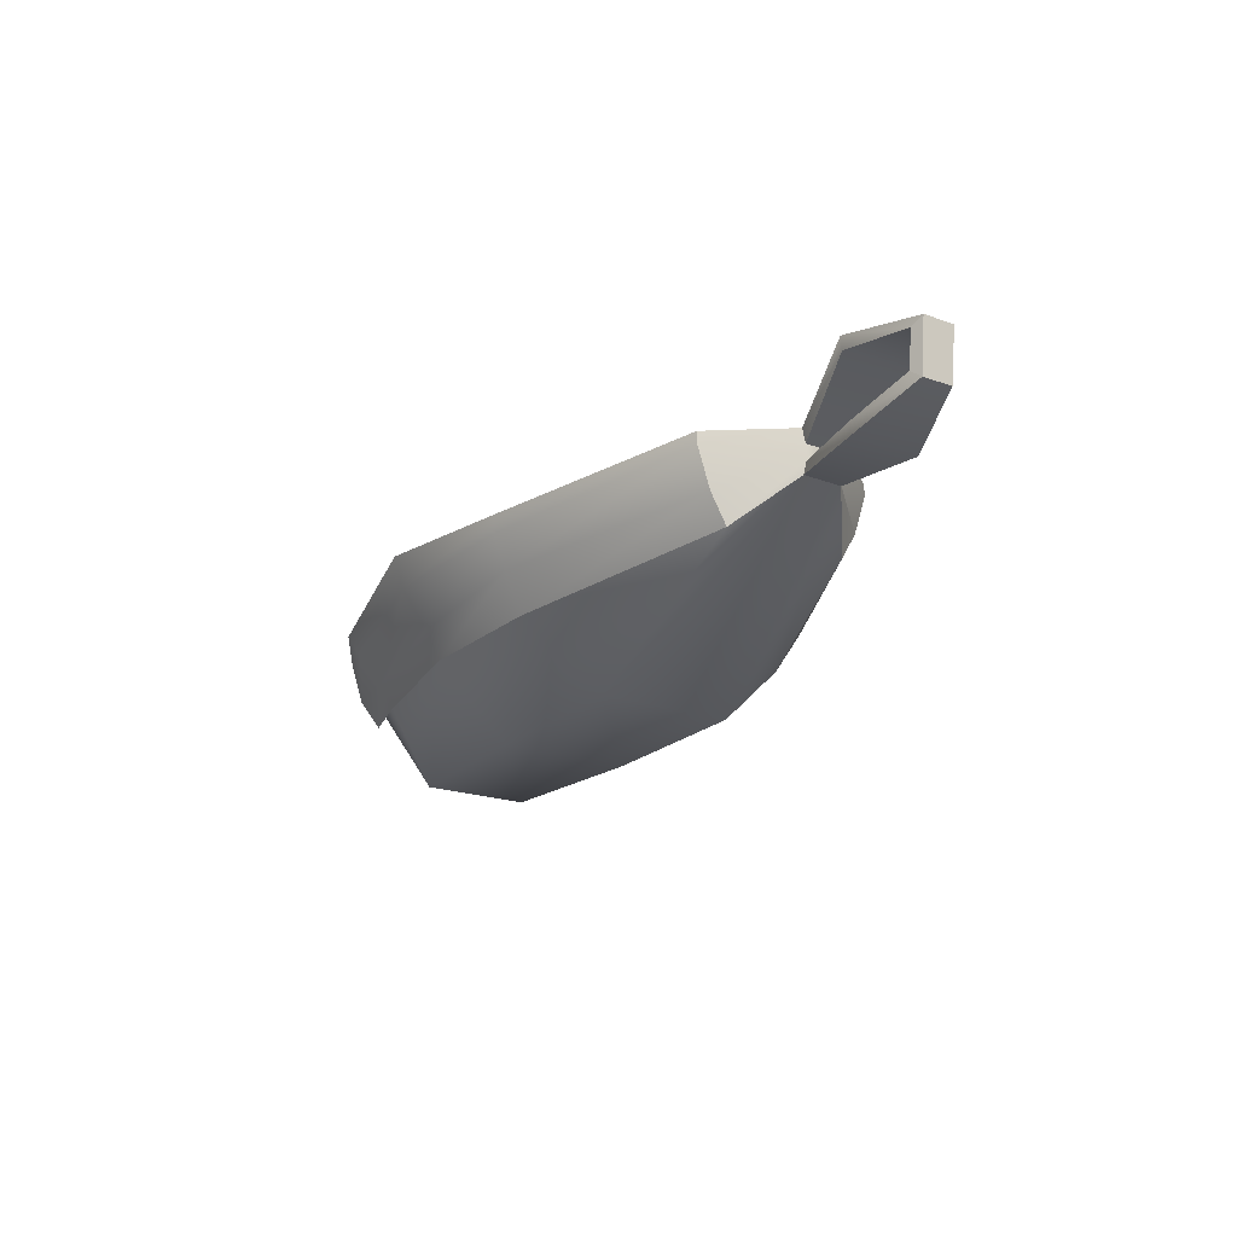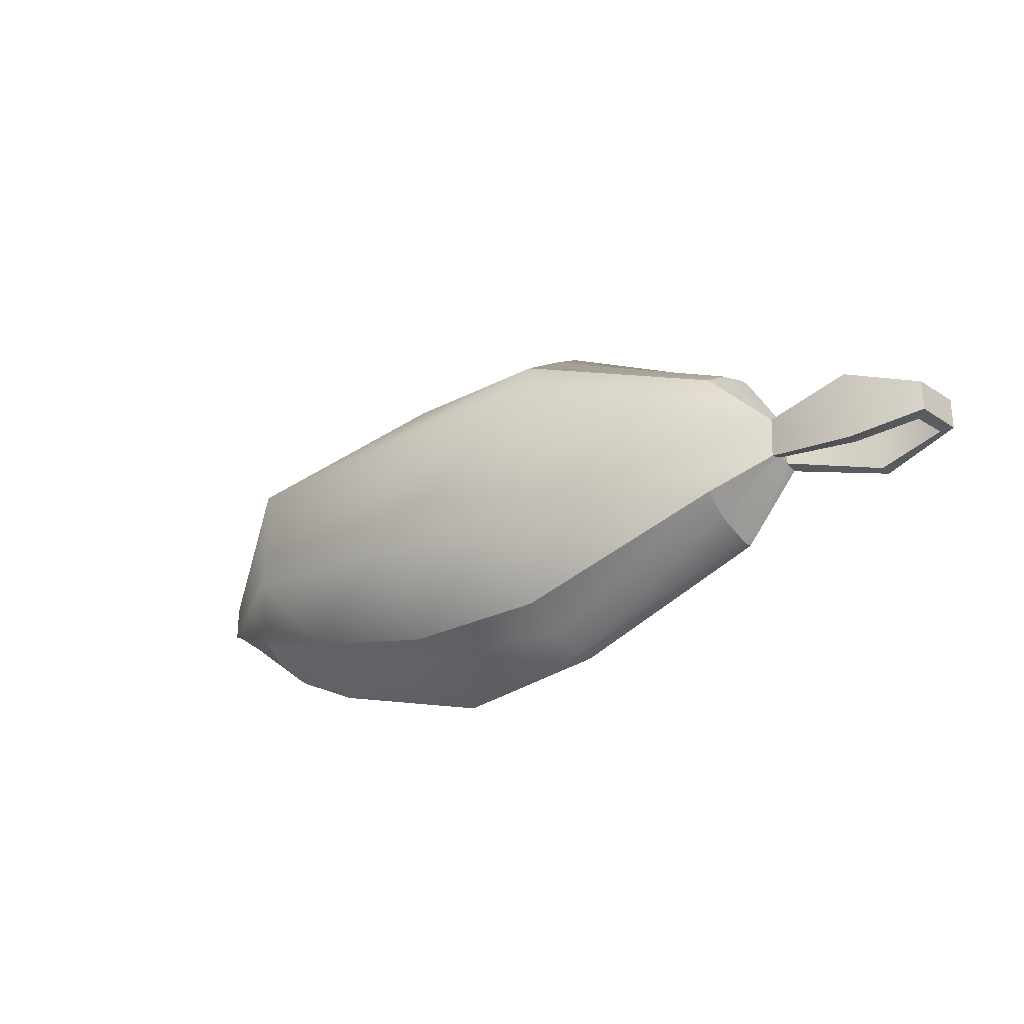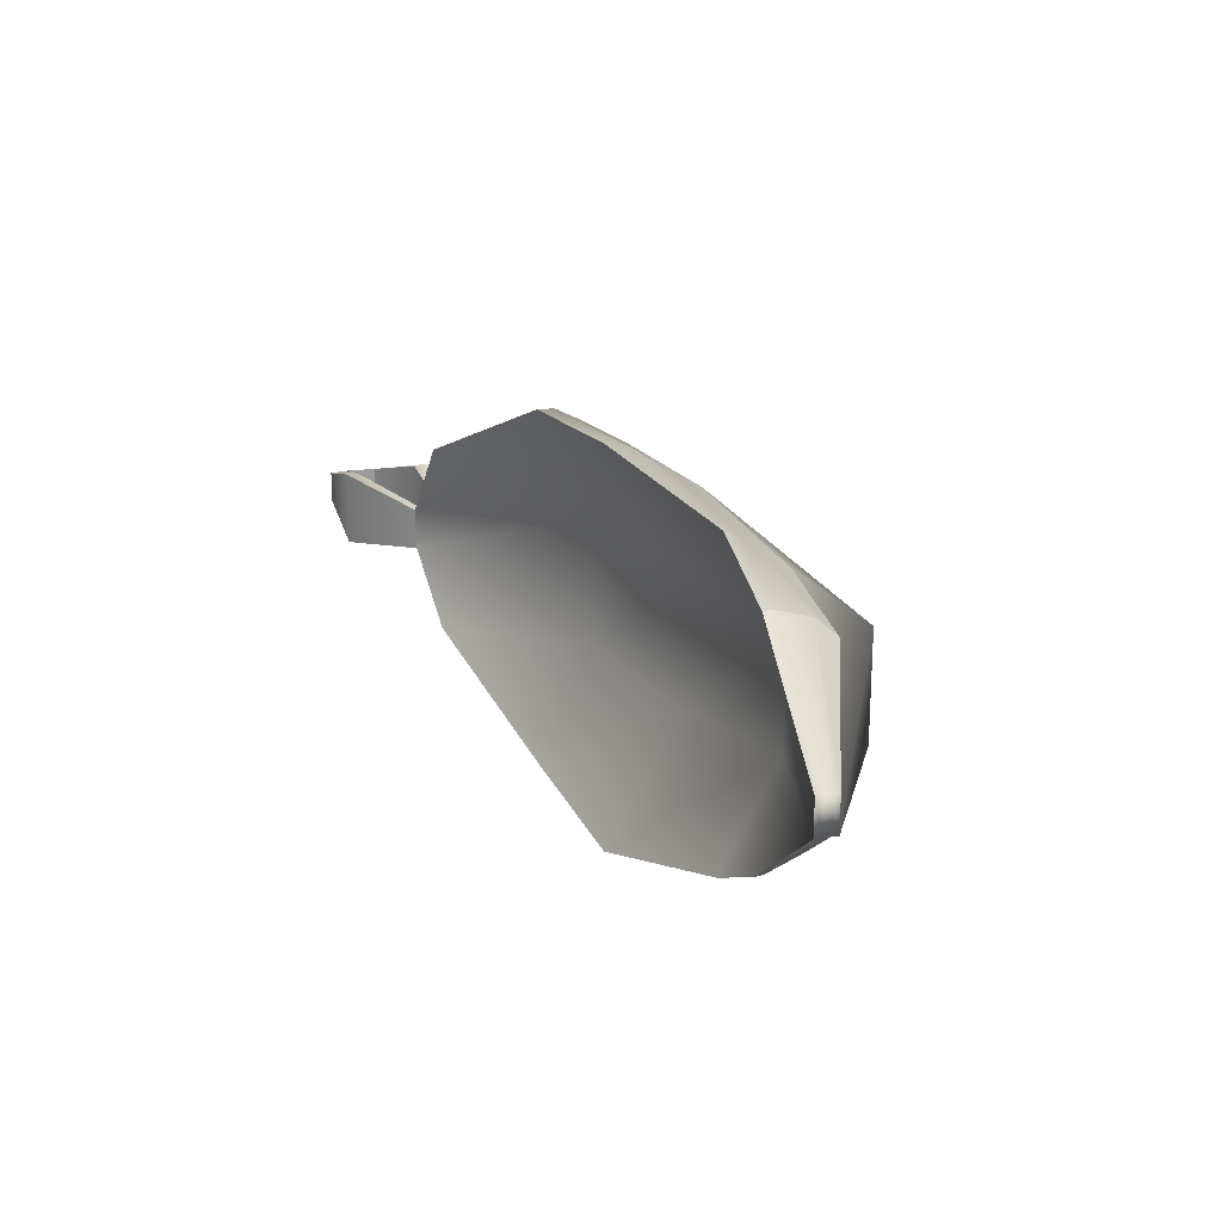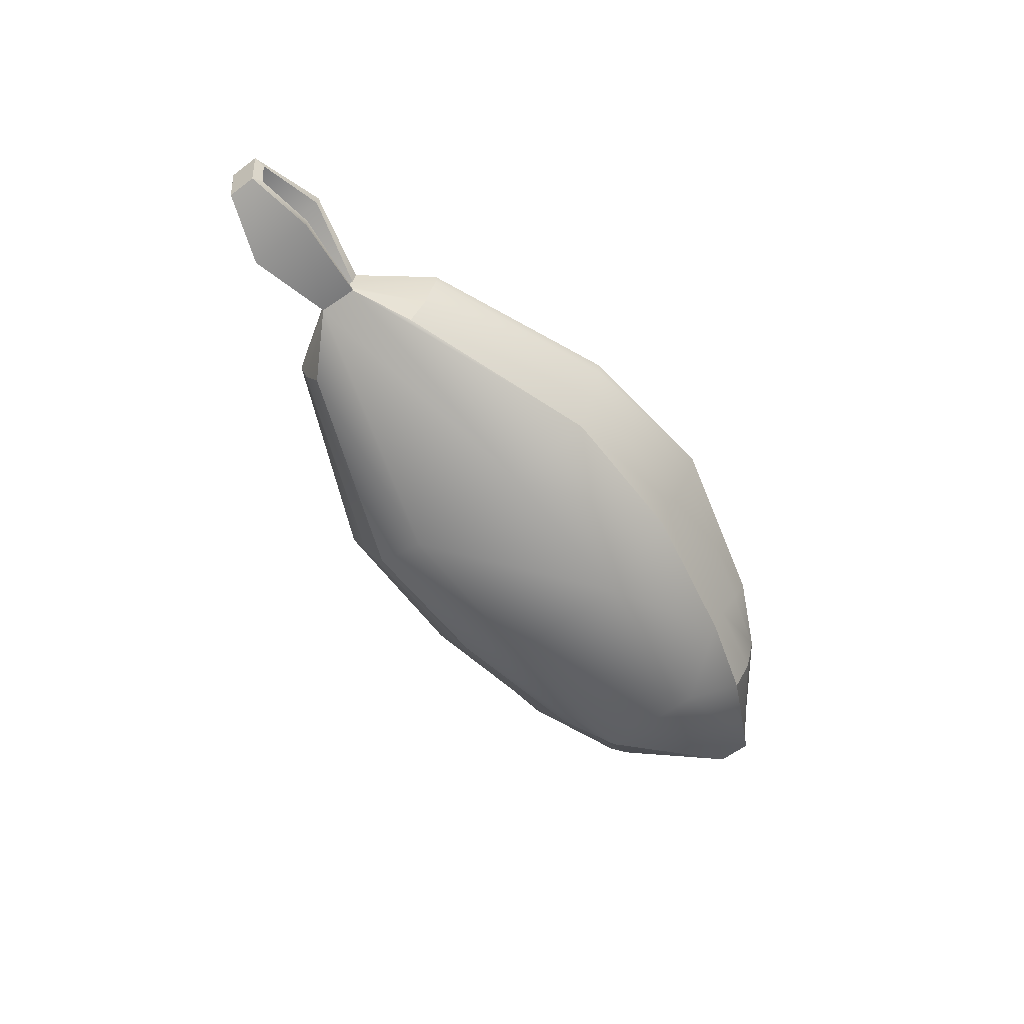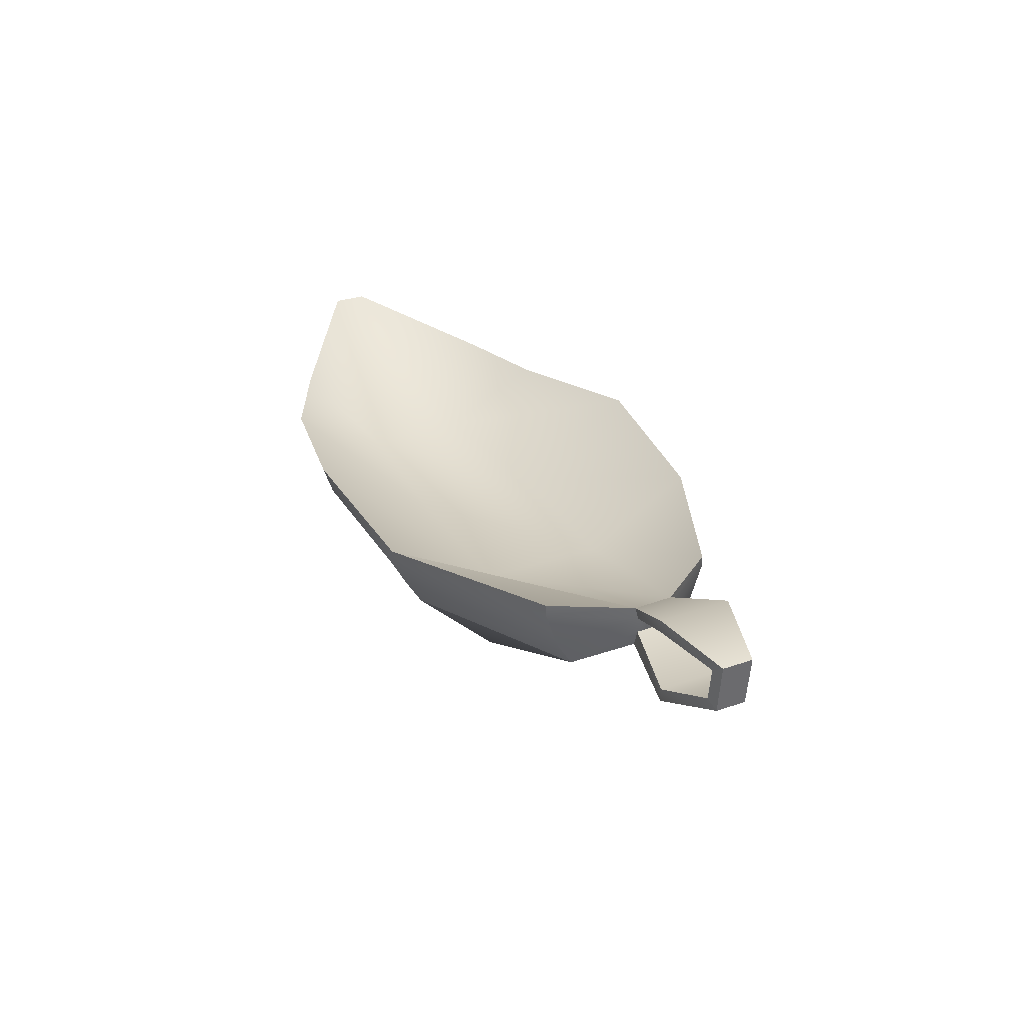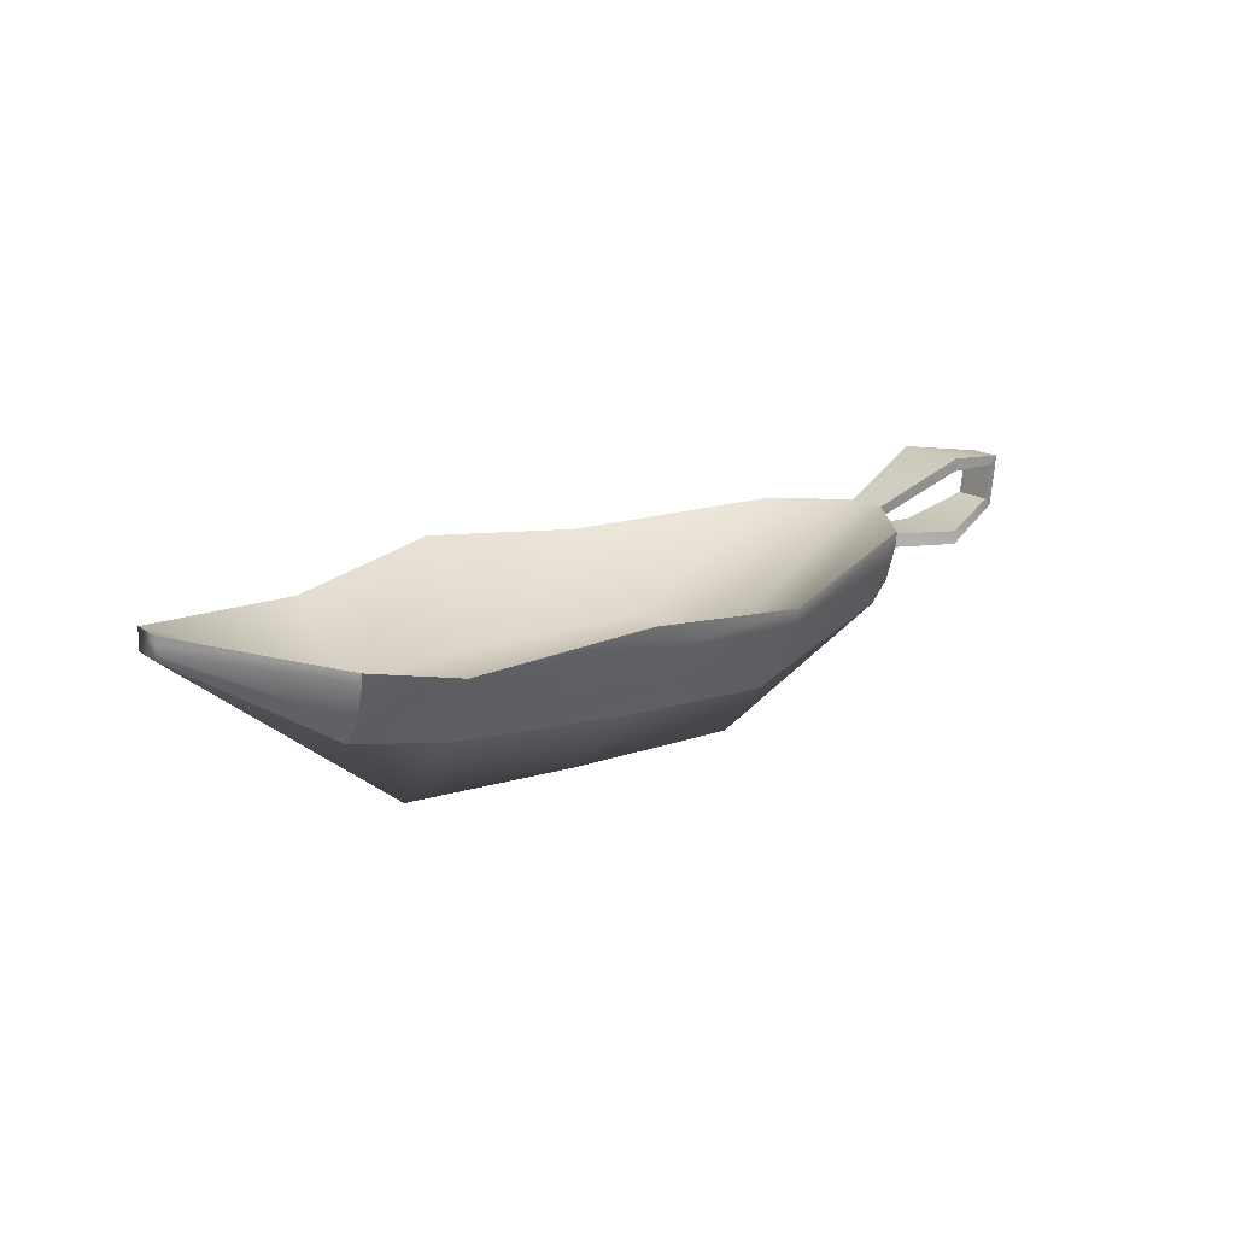
<metadata>
{"format":"obj","ext":"obj","renderer":"f3d","projection":"perspective","resolution":1024,"background":"white","views":[{"elev":-20.6,"azim":57.5,"up":"+Y"},{"elev":-26.3,"azim":37.9,"up":"+Z"},{"elev":20.0,"azim":-116.4,"up":"+Z"},{"elev":-60.4,"azim":127.4,"up":"+Y"},{"elev":31.5,"azim":64.0,"up":"+Y"},{"elev":16.6,"azim":-35.4,"up":"+Y"}]}
</metadata>
<code>
g default
v -3.419 1.775 -134
v -3.25 1.76 -133.9
v -2.959 1.76 -133.9
v -2.663 1.752 -133.9
v -2.265 1.807 -134
v -3.42 1.821 -133.9
v -3.254 1.807 -133.9
v -2.959 1.814 -133.9
v -2.648 1.821 -133.8
v -2.263 1.861 -134
v -3.421 1.894 -133.9
v -3.268 1.858 -133.9
v -2.959 1.883 -133.8
v -2.637 1.878 -133.8
v -2.263 1.936 -134
v -3.422 1.912 -133.9
v -3.275 1.897 -133.8
v -2.959 1.942 -133.8
v -2.635 1.912 -133.8
v -2.263 1.959 -134
v -3.684 1.976 -134.1
v -3.281 1.784 -134
v -2.959 1.789 -134
v -2.628 1.791 -134
v -2.174 1.966 -134.1
v -3.684 1.976 -134.2
v -3.283 1.786 -134.2
v -2.959 1.789 -134.3
v -2.628 1.791 -134.3
v -2.177 1.966 -134.2
v -3.421 1.913 -134.4
v -3.275 1.896 -134.4
v -2.959 1.942 -134.5
v -2.635 1.912 -134.5
v -2.281 1.958 -134.3
v -3.42 1.895 -134.4
v -3.267 1.857 -134.4
v -2.959 1.883 -134.5
v -2.637 1.878 -134.5
v -2.281 1.936 -134.3
v -3.419 1.822 -134.3
v -3.254 1.807 -134.4
v -2.959 1.814 -134.4
v -2.648 1.821 -134.5
v -2.281 1.861 -134.3
v -3.419 1.775 -134.3
v -3.25 1.76 -134.4
v -2.959 1.76 -134.4
v -2.663 1.752 -134.4
v -2.278 1.808 -134.3
v -3.684 1.933 -134.2
v -3.289 1.629 -134.2
v -2.959 1.625 -134.3
v -2.624 1.626 -134.3
v -2.177 1.883 -134.2
v -3.684 1.933 -134.1
v -3.289 1.629 -134
v -2.959 1.625 -134
v -2.624 1.626 -134
v -2.174 1.883 -134.1
v -2.176 1.909 -134.2
v -2.174 1.909 -134.1
v -2.176 1.94 -134.2
v -2.174 1.94 -134.1
v -3.684 1.948 -134.2
v -3.684 1.948 -134.1
v -3.684 1.962 -134.2
v -3.684 1.962 -134.1
v -1.878 1.93 -134.2
v -1.878 1.93 -134.1
v -1.898 1.946 -134.2
v -1.898 1.946 -134.1
v -1.888 2.015 -134.2
v -1.888 2.015 -134.1
v -1.867 2.029 -134.2
v -1.867 2.029 -134.1
v -2.017 2.023 -134.2
v -2.017 2.049 -134.2
v -2.017 2.049 -134.1
v -2.016 2.023 -134.1
v -2.008 1.875 -134.2
v -2.008 1.901 -134.2
v -2.008 1.901 -134.1
v -2.008 1.875 -134.1
g pCube70
f 1 2 7 6
f 2 3 8 7
f 3 4 9 8
f 4 5 10 9
f 6 7 12 11
f 7 8 13 12
f 8 9 14 13
f 9 10 15 14
f 11 12 17 16
f 12 13 18 17
f 13 14 19 18
f 14 15 20 19
f 16 17 22 21
f 17 18 23 22
f 18 19 24 23
f 19 20 25 24
f 21 22 27 26
f 22 23 28 27
f 23 24 29 28
f 24 25 30 29
f 26 27 32 31
f 27 28 33 32
f 28 29 34 33
f 29 30 35 34
f 31 32 37 36
f 32 33 38 37
f 33 34 39 38
f 34 35 40 39
f 36 37 42 41
f 37 38 43 42
f 38 39 44 43
f 39 40 45 44
f 41 42 47 46
f 42 43 48 47
f 43 44 49 48
f 44 45 50 49
f 46 47 52 51
f 47 48 53 52
f 48 49 54 53
f 49 50 55 54
f 51 52 57 56
f 52 53 58 57
f 53 54 59 58
f 54 55 60 59
f 56 57 2 1
f 57 58 3 2
f 58 59 4 3
f 59 60 5 4
f 55 50 45 61
f 5 60 62 10
f 61 45 40 63
f 62 61 63 64
f 10 62 64 15
f 63 40 35 30
f 15 64 25 20
f 46 51 65 41
f 51 56 66 65
f 56 1 6 66
f 41 65 67 36
f 65 66 68 67
f 66 6 11 68
f 36 67 26 31
f 67 68 21 26
f 68 11 16 21
f 84 81 69 70
f 81 82 71 69
f 82 83 72 71
f 83 84 70 72
f 80 77 73 74
f 77 78 75 73
f 78 79 76 75
f 79 80 74 76
f 63 30 78 77
f 30 25 79 78
f 25 64 80 79
f 64 63 77 80
f 55 61 82 81
f 61 62 83 82
f 62 60 84 83
f 60 55 81 84
f 70 69 75 76
f 69 71 73 75
f 71 72 74 73
f 72 70 76 74

</code>
